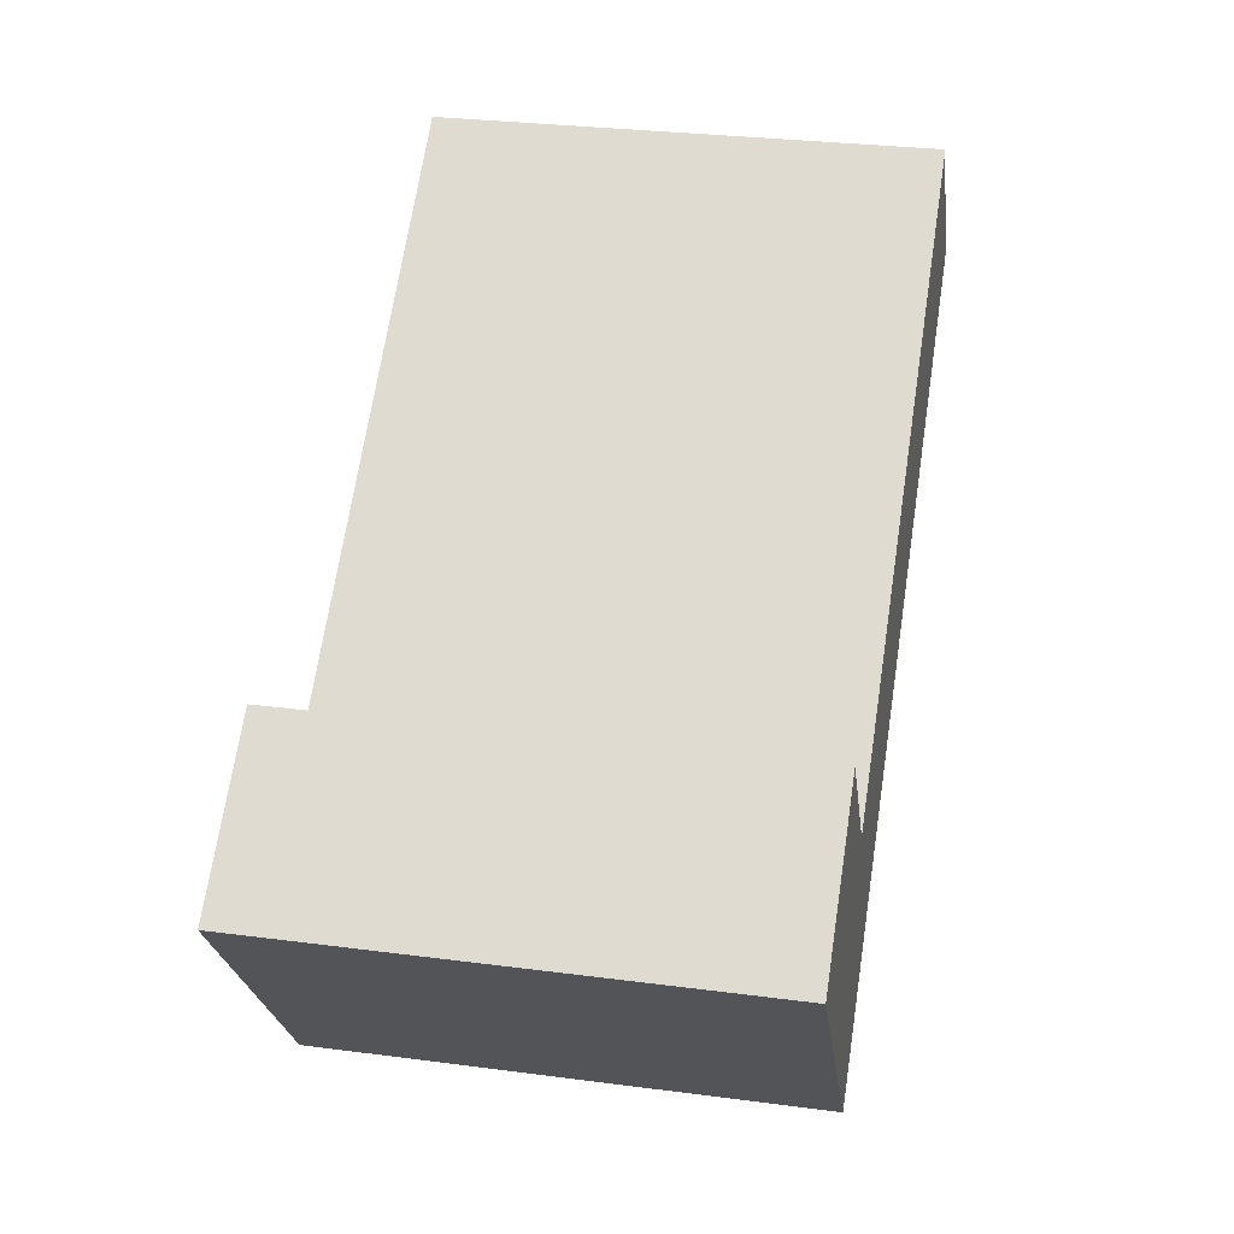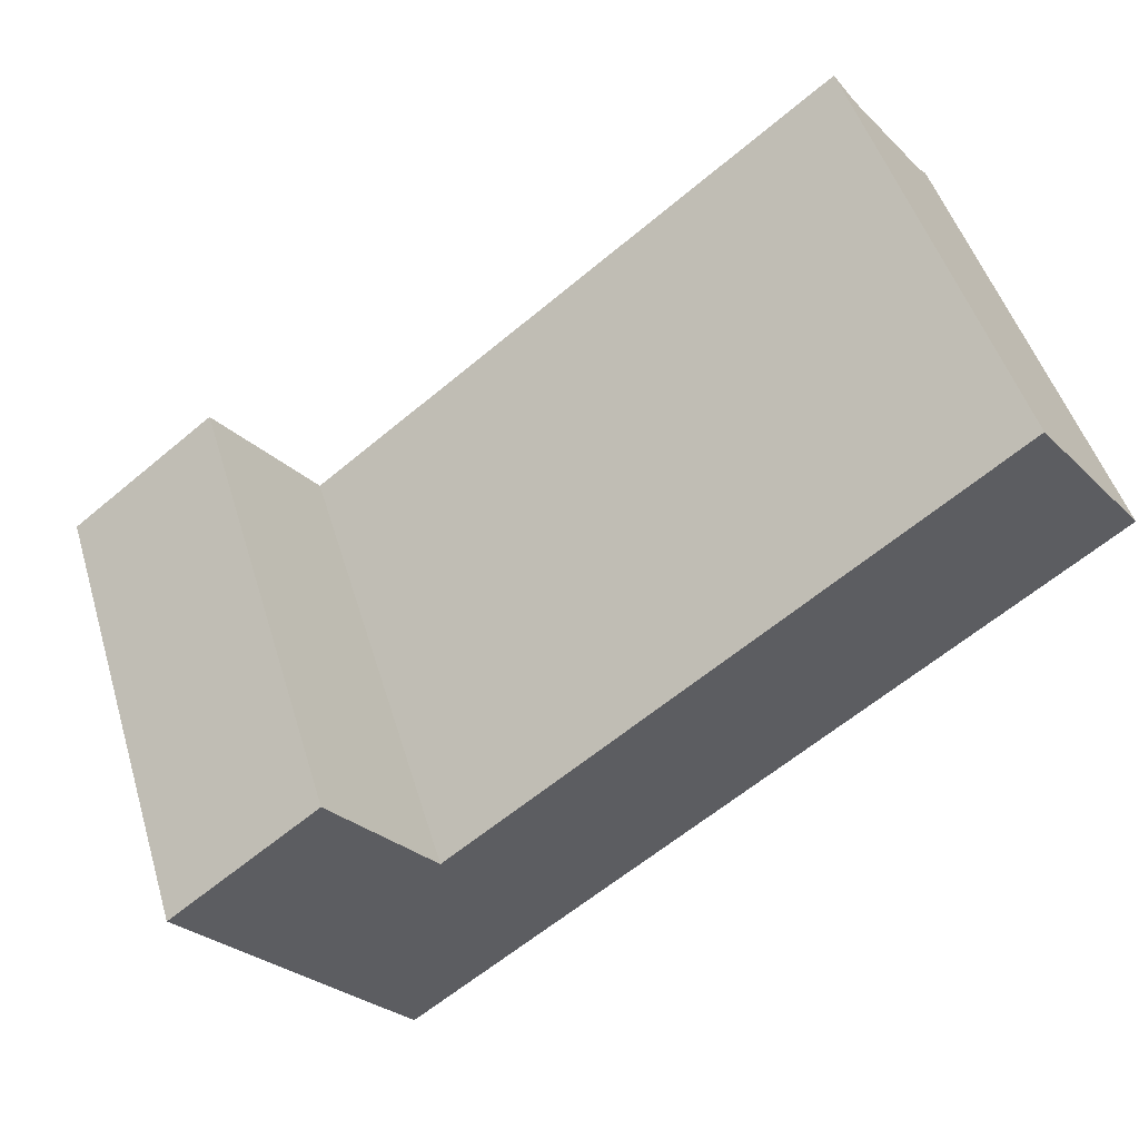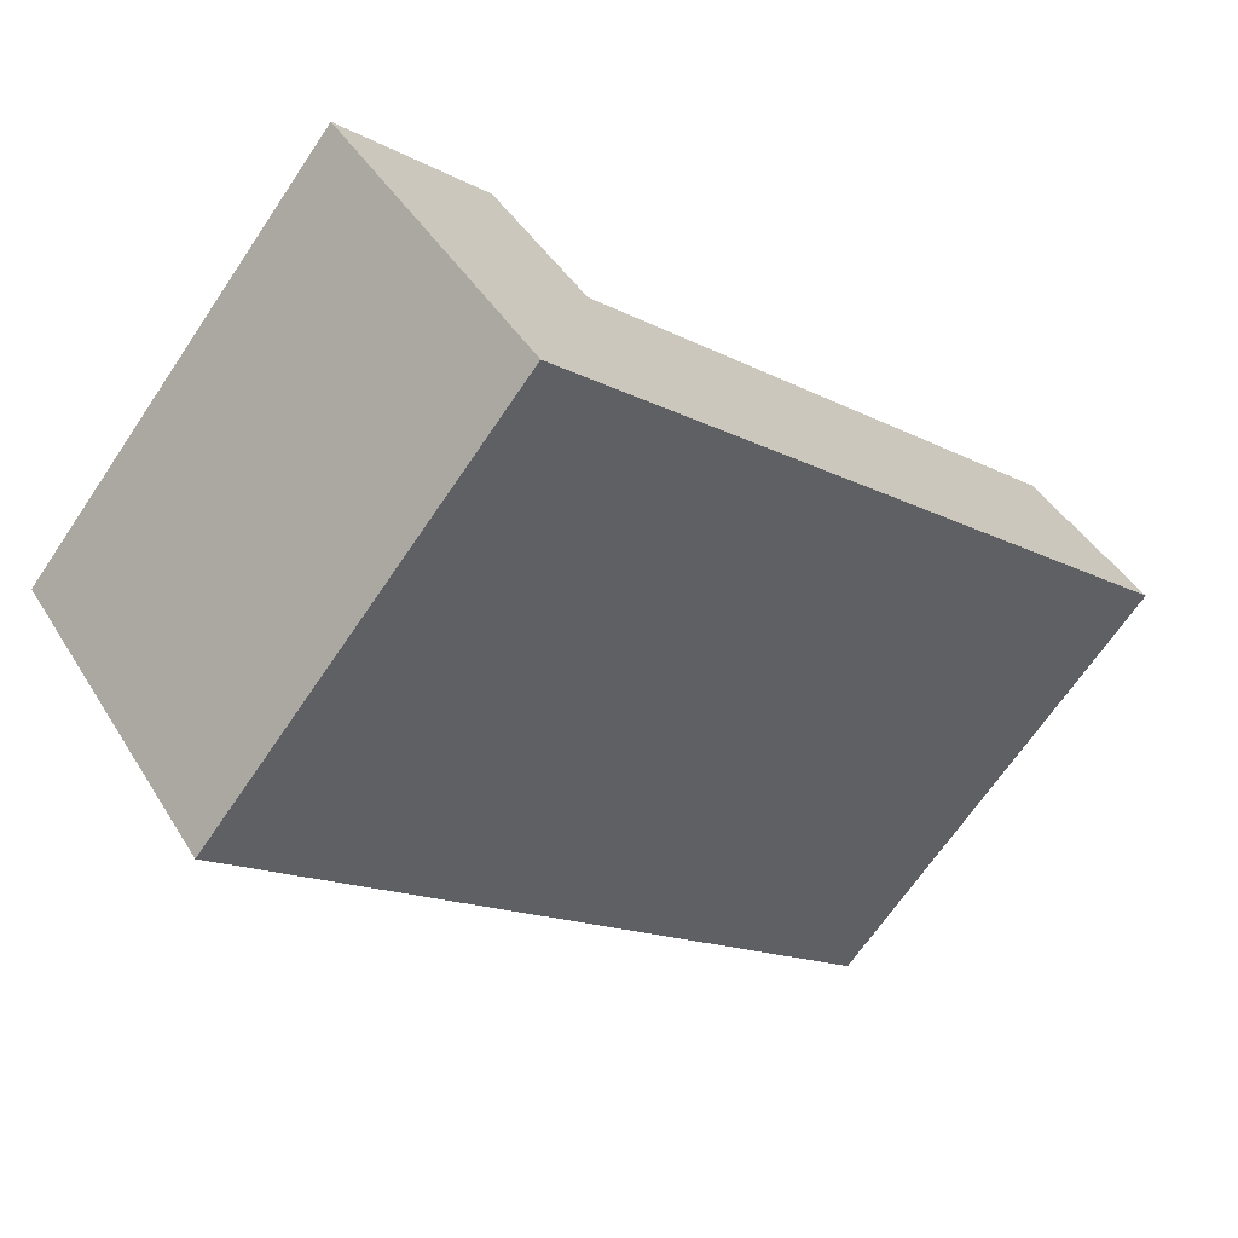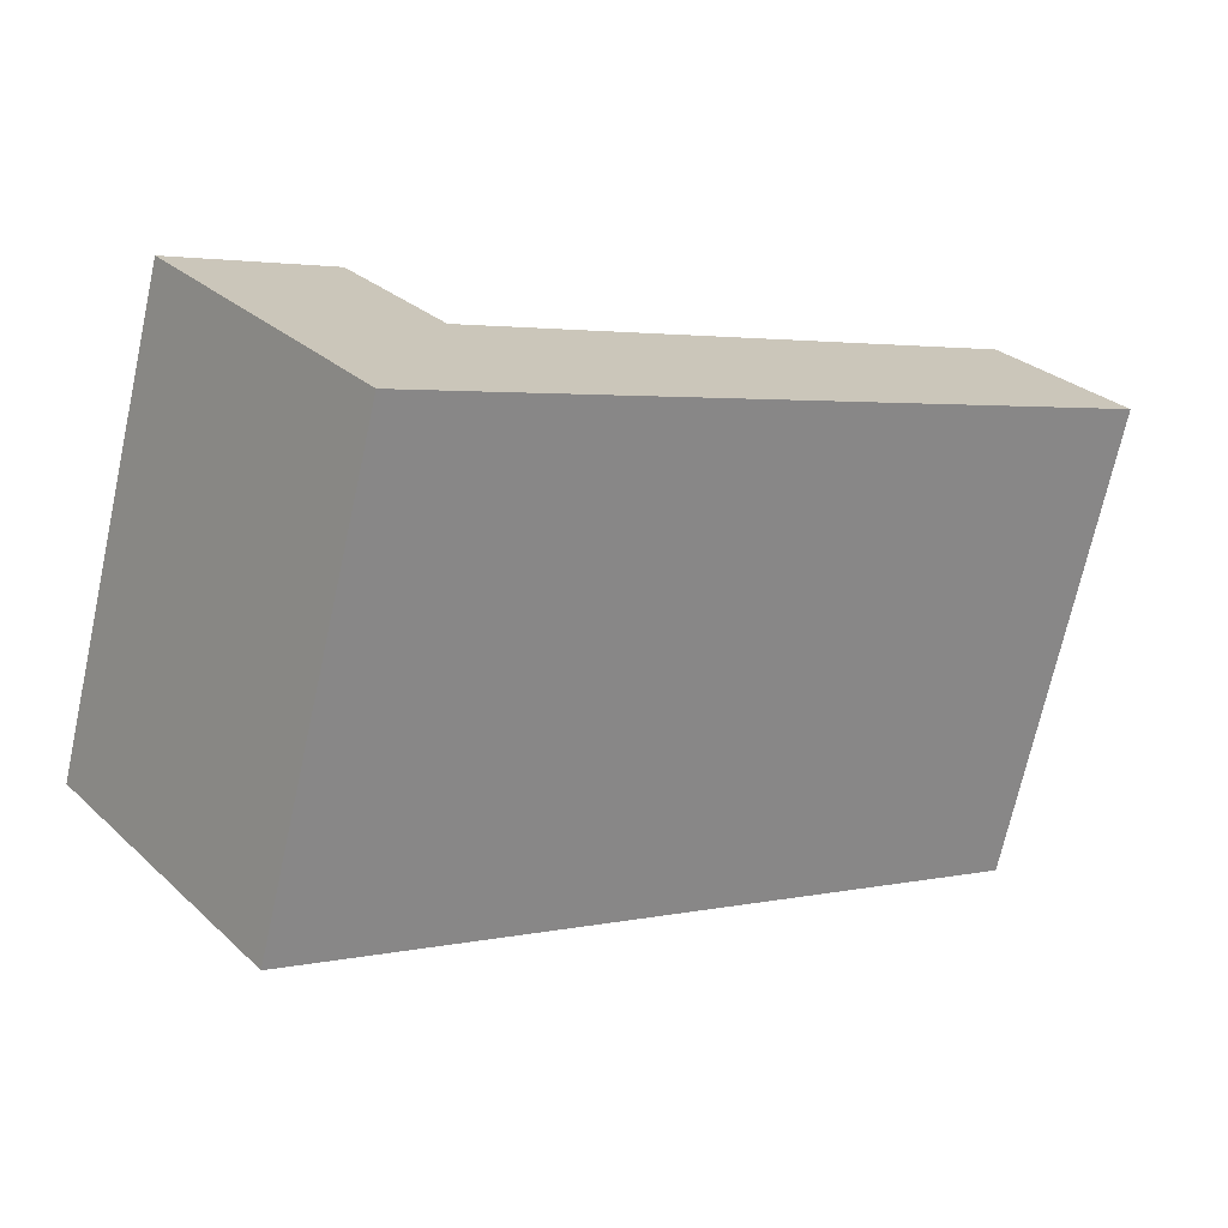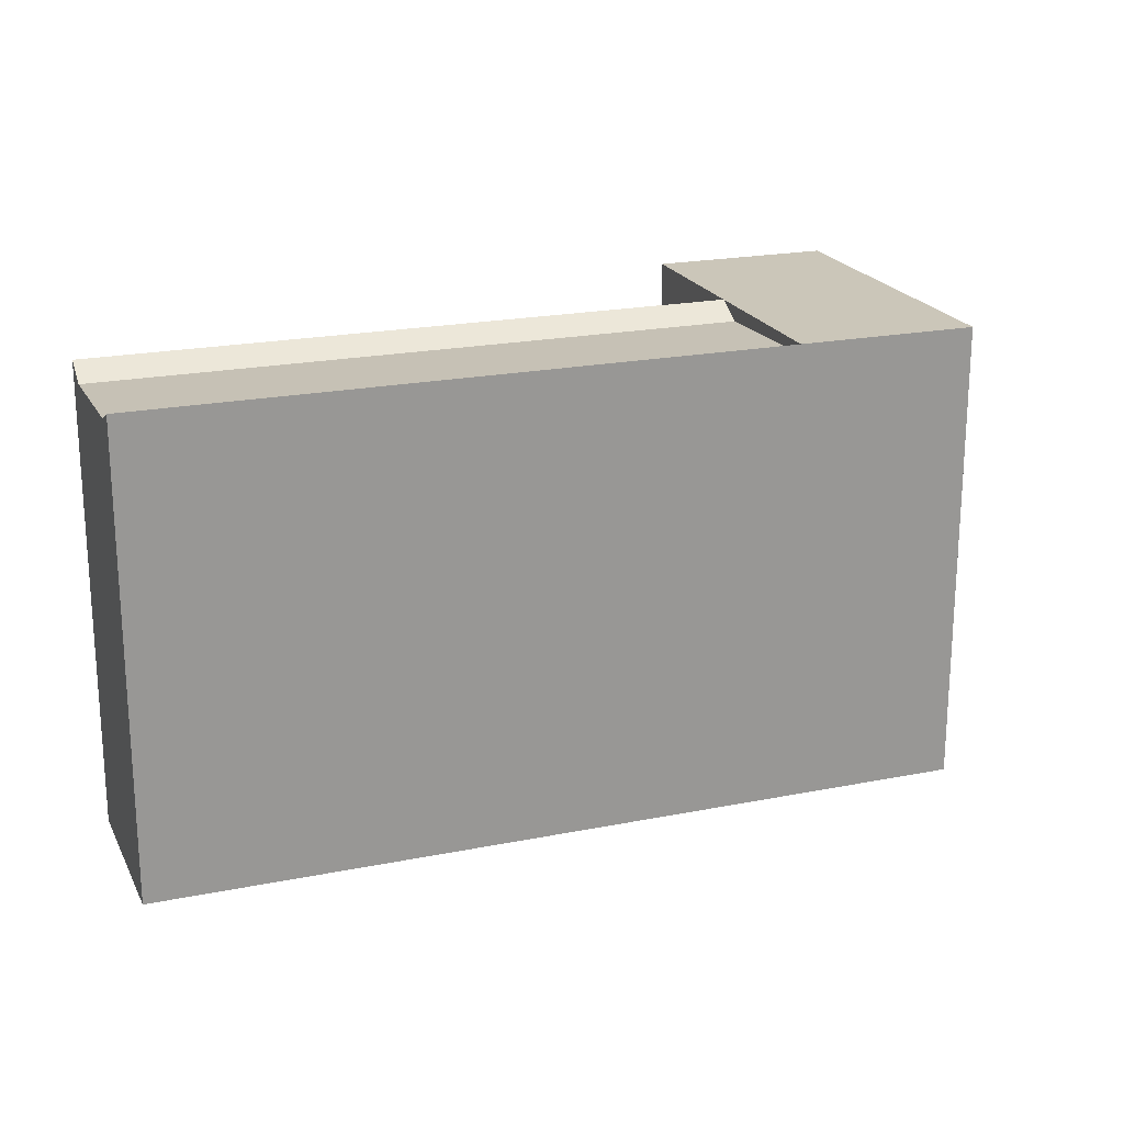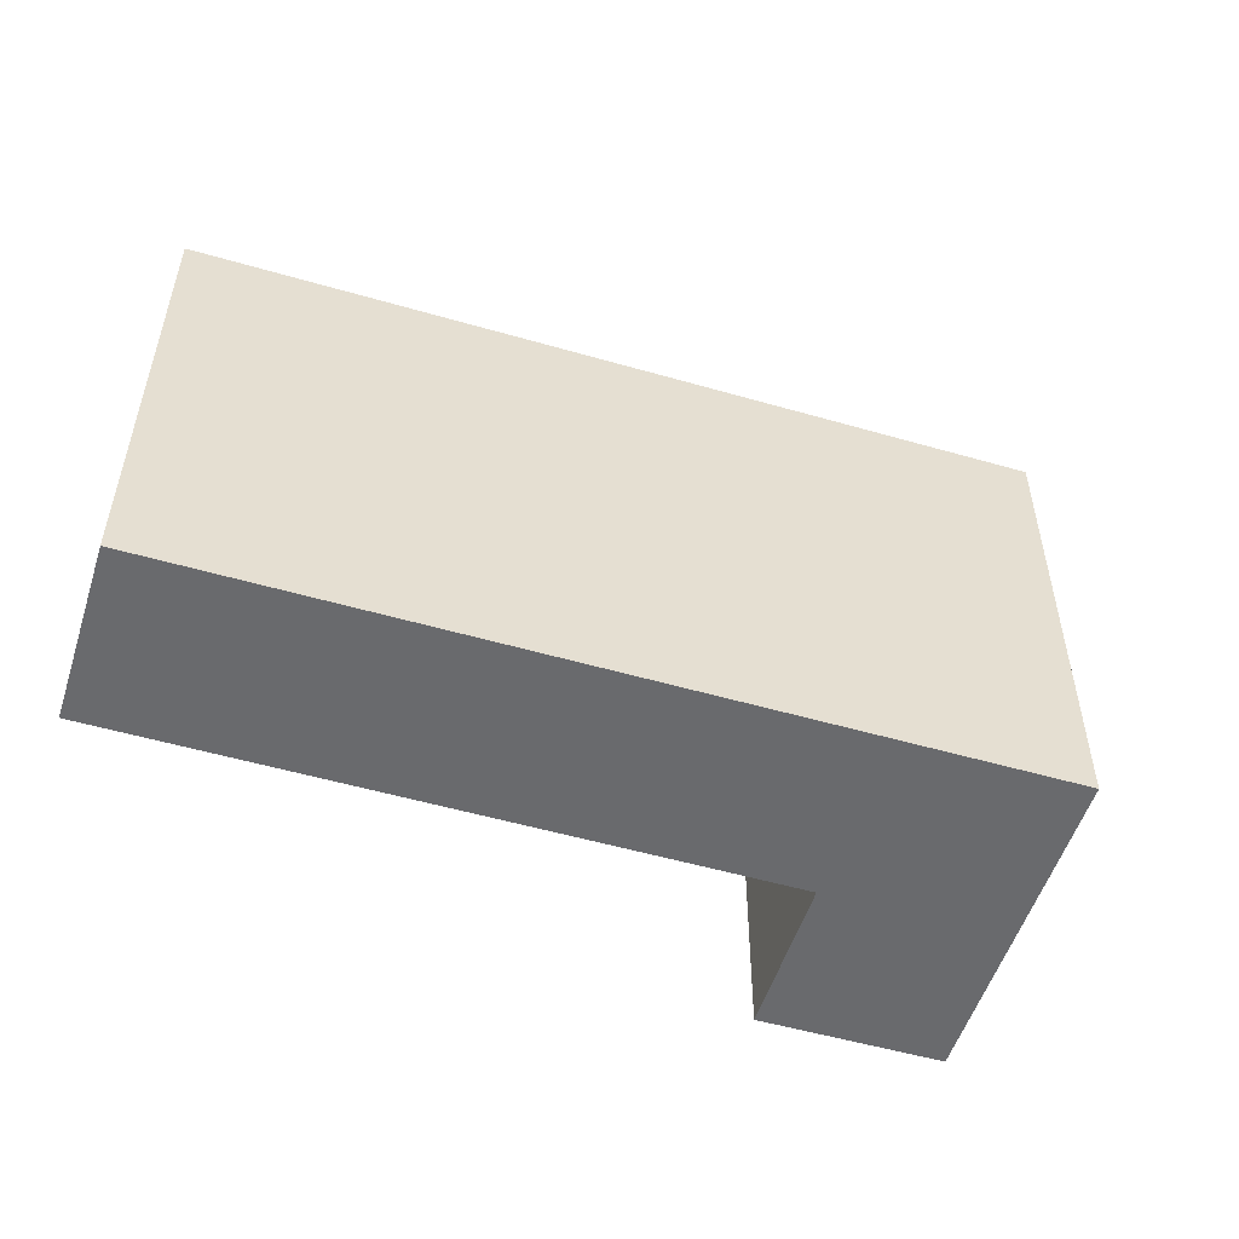
<metadata>
{"format":"obj","ext":"obj","renderer":"f3d","projection":"perspective","resolution":1024,"background":"white","views":[{"elev":29.5,"azim":-79.1,"up":"+Z"},{"elev":49.6,"azim":-16.8,"up":"+Z"},{"elev":-68.6,"azim":-34.2,"up":"+Z"},{"elev":-71.4,"azim":-12.5,"up":"+Z"},{"elev":20.9,"azim":122.6,"up":"+Y"},{"elev":-53.1,"azim":125.3,"up":"+Y"}]}
</metadata>
<code>
v  23.9 6.657e-16 -10.87
v  59.01 32.2 16.08
v  59.01 -9.846e-16 16.08
v  23.9 32.2 -10.87
v  6.656 32.2 -8.751
v  14.03 1.129e-15 -18.45
v  6.655 5.358e-16 -8.75
v  14.03 32.2 -18.45
v  23.9 31.52 -10.87
v  19.89 29.08 -5.602
v  23.9 25.37 -10.87
v  22.95 31.46 -9.63
v  16.52 26.46 -1.176
v  16.52 32.2 -1.177
v  9.861 32.2 7.582
v  0 0 0
v  9.861 -4.643e-16 7.583
v  0.0006885 32.2 -0.001019
v  16.52 7.198e-17 -1.175
v  51.68 -1.58e-15 25.81
v  58.07 31.46 17.32
v  52.82 31.13 24.29
v  51.68 32.2 25.81
v  17.67 31.13 -2.688
g defaultobject
f 1 2 3
f 2 1 4
f 5 6 7
f 6 5 8
f 6 4 1
f 4 6 8
f 9 10 11
f 10 9 12
f 4 12 9
f 13 4 14
f 15 16 17
f 16 15 18
f 18 7 16
f 7 18 5
f 19 15 17
f 15 19 14
f 2 20 3
f 20 2 21
f 20 22 23
f 22 20 21
f 23 19 20
f 19 23 14
f 7 1 19
f 1 7 6
f 16 19 17
f 19 16 7
f 19 3 20
f 3 19 1
f 14 22 24
f 22 14 23
f 24 21 12
f 21 24 22
f 12 2 4
f 2 12 21
f 4 5 14
f 5 4 8
f 14 18 15
f 18 14 5

</code>
